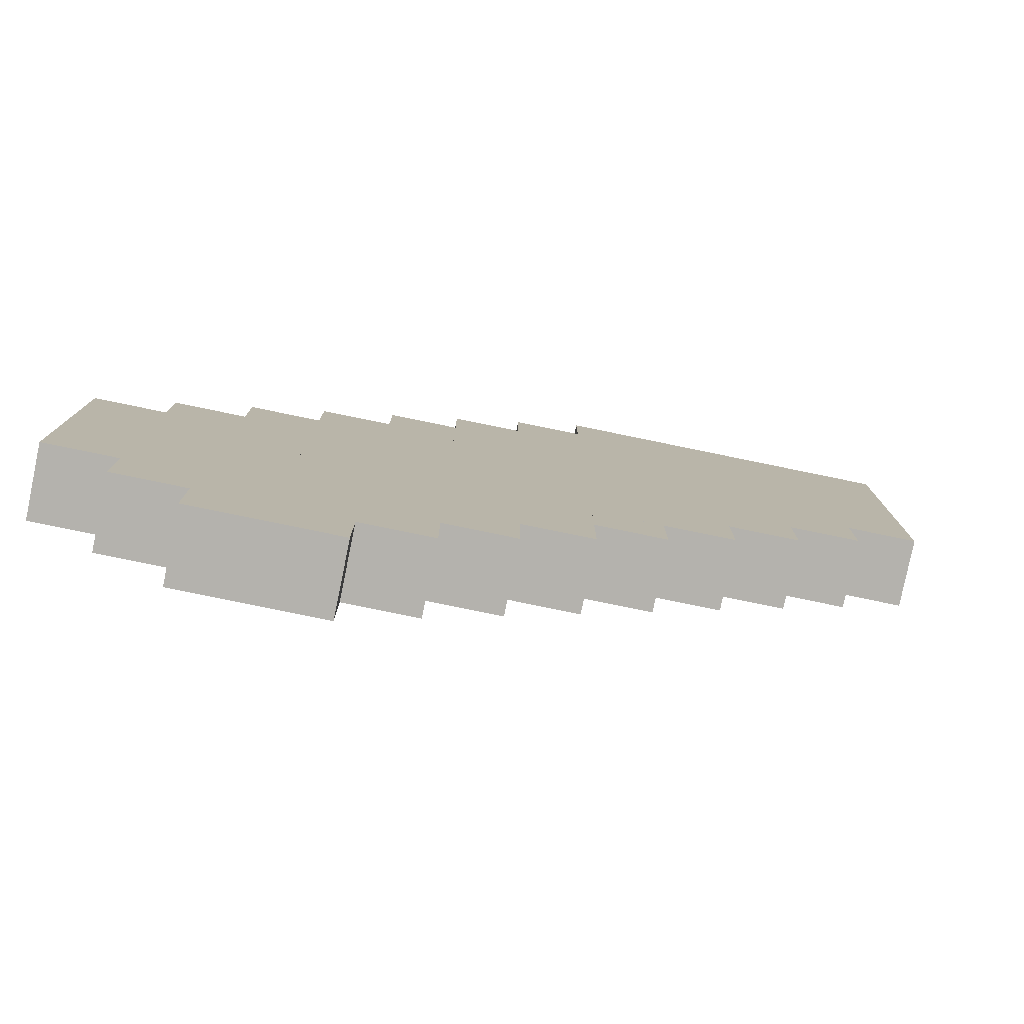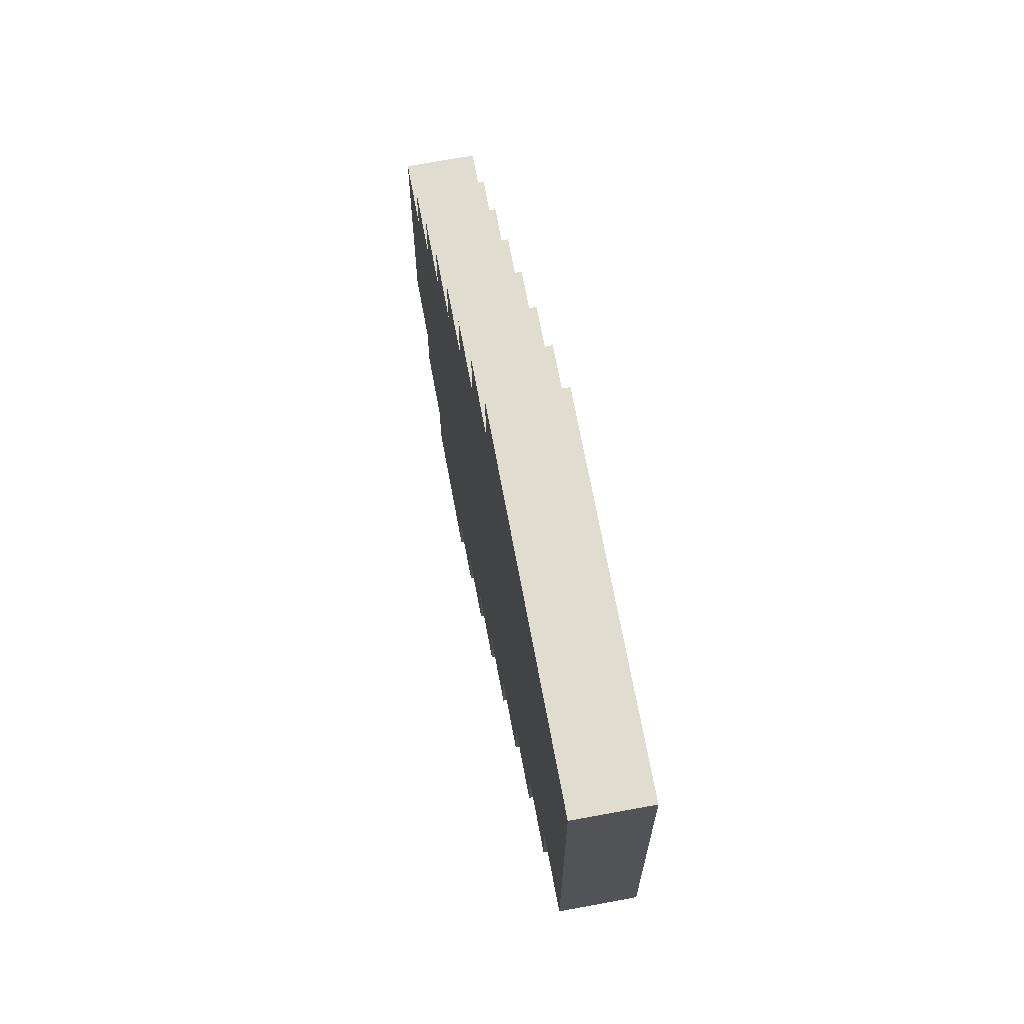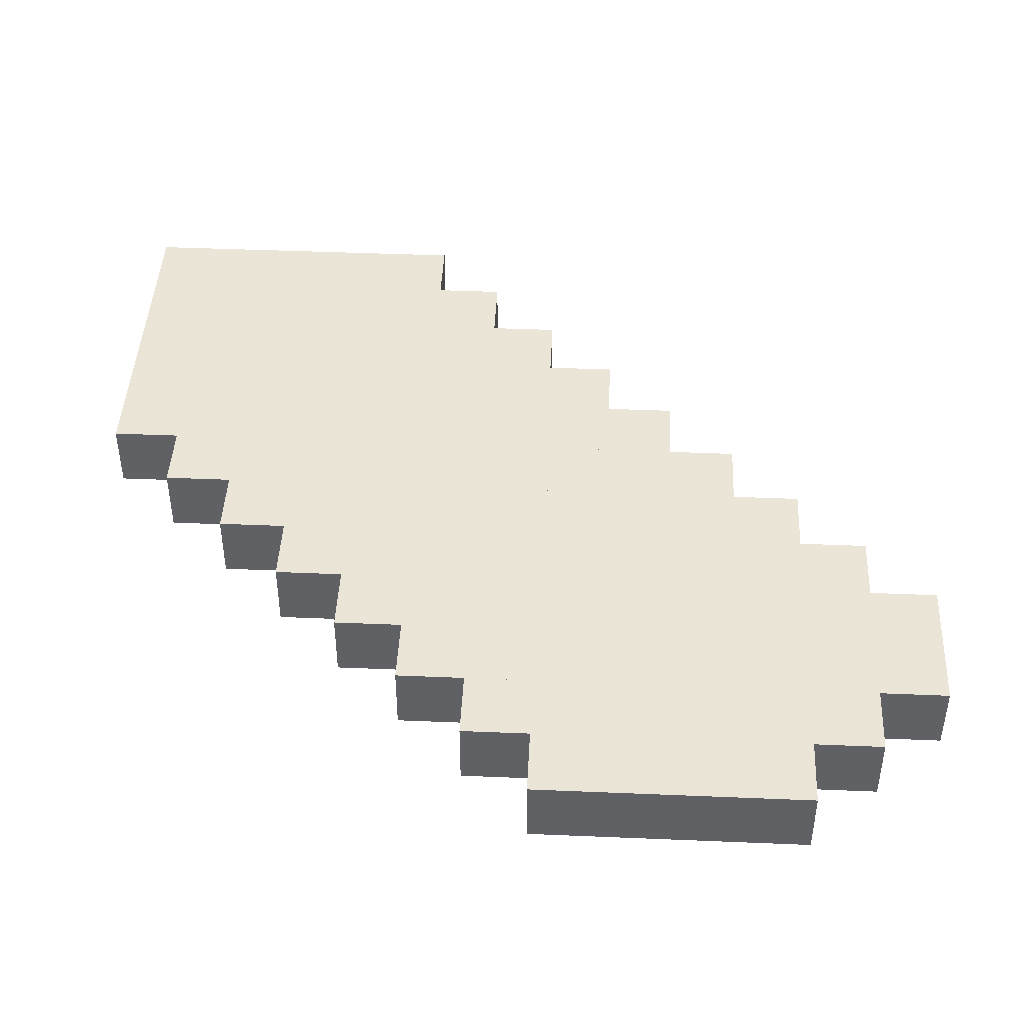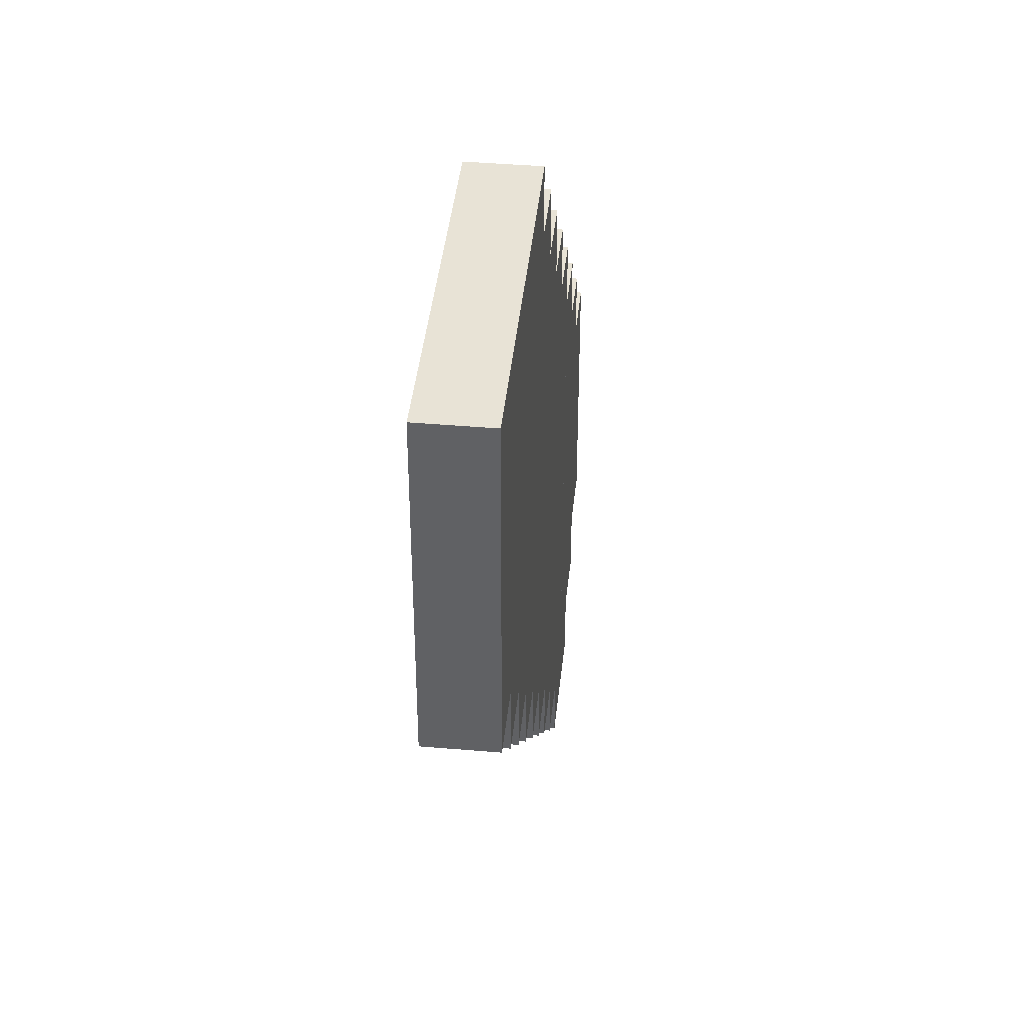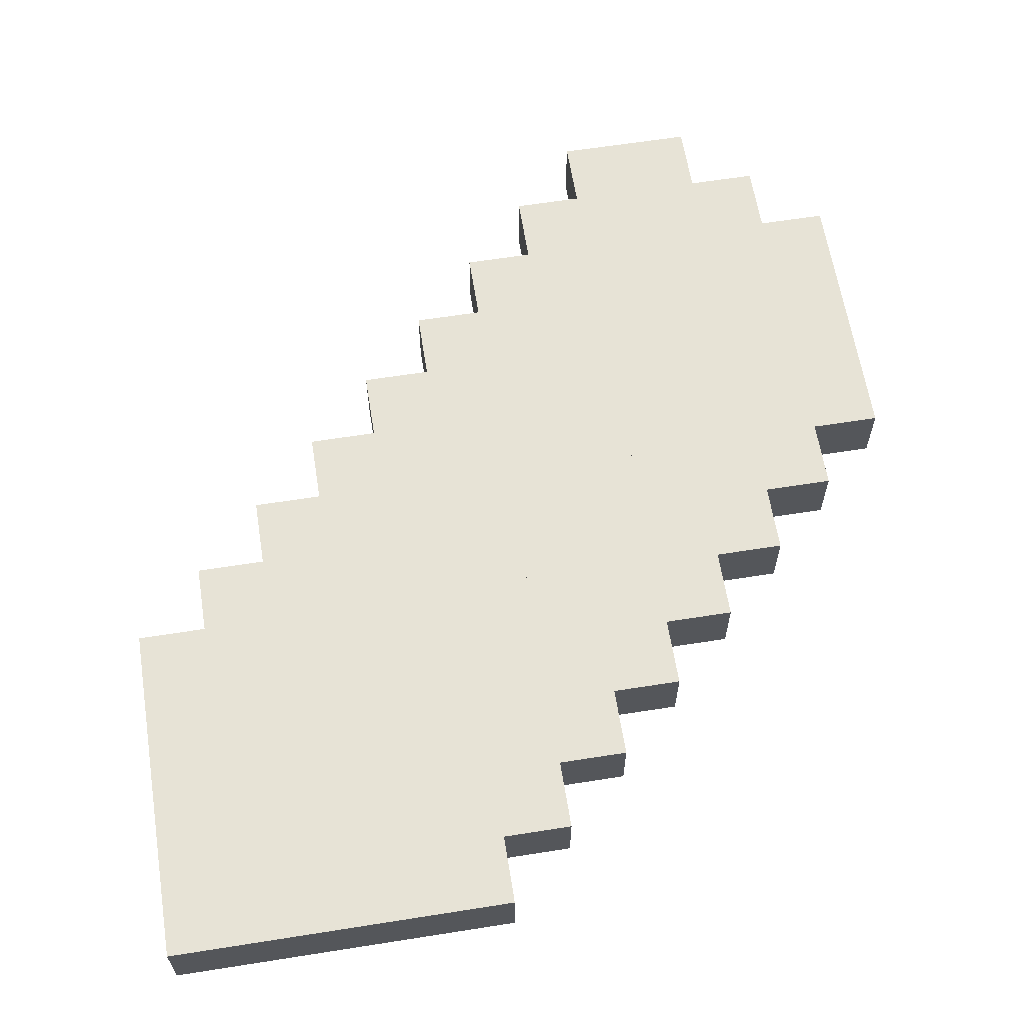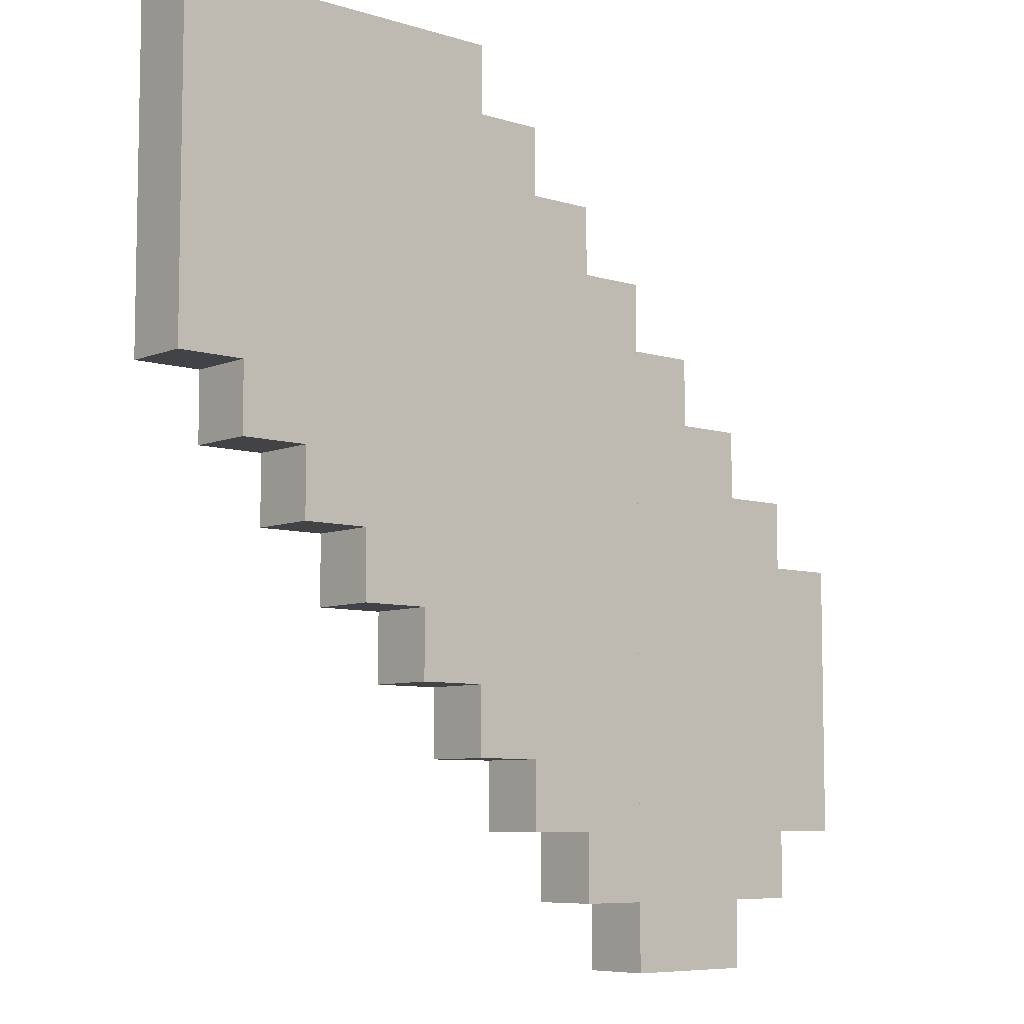
<metadata>
{"format":"obj","ext":"obj","renderer":"f3d","projection":"perspective","resolution":1024,"background":"white","views":[{"elev":-79.6,"azim":-11.6,"up":"+Y"},{"elev":69.5,"azim":79.5,"up":"+Y"},{"elev":44.1,"azim":-87.2,"up":"+Z"},{"elev":41.5,"azim":95.9,"up":"+Y"},{"elev":62.6,"azim":170.9,"up":"+Z"},{"elev":-7.3,"azim":138.6,"up":"+Y"}]}
</metadata>
<code>
o thystame_0
v 0.375 0.8125 0.0625
v 0.375 0.8125 0
v 0.375 0.5 0.0625
v 0.375 0.5 0
v 0.0625 0.8125 0
v 0.0625 0.8125 0.0625
v 0.0625 0.5 0
v 0.0625 0.5 0.0625
f 4 7 5 2
f 3 4 2 1
f 8 3 1 6
f 7 8 6 5
f 6 1 2 5
f 7 4 3 8
o thystame_1
v 0.0625 0.75 0.0625
v 0.0625 0.75 0
v 0.0625 0.1875 0.0625
v 0.0625 0.1875 0
v 0 0.75 0
v 0 0.75 0.0625
v 0 0.1875 0
v 0 0.1875 0.0625
f 12 15 13 10
f 11 12 10 9
f 16 11 9 14
f 15 16 14 13
f 14 9 10 13
f 15 12 11 16
o thystame_2
v 0 0.6875 0.0625
v 0 0.6875 0
v 0 0.125 0.0625
v 0 0.125 0
v -0.0625 0.6875 0
v -0.0625 0.6875 0.0625
v -0.0625 0.125 0
v -0.0625 0.125 0.0625
f 20 23 21 18
f 19 20 18 17
f 24 19 17 22
f 23 24 22 21
f 22 17 18 21
f 23 20 19 24
o thystame_3
v -0.0625 0.625 0.0625
v -0.0625 0.625 0
v -0.0625 0.0625 0.0625
v -0.0625 0.0625 0
v -0.125 0.625 0
v -0.125 0.625 0.0625
v -0.125 0.0625 0
v -0.125 0.0625 0.0625
f 28 31 29 26
f 27 28 26 25
f 32 27 25 30
f 31 32 30 29
f 30 25 26 29
f 31 28 27 32
o thystame_4
v -0.125 0.5625 0.0625
v -0.125 0.5625 0
v -0.125 0 0.0625
v -0.125 0 0
v -0.1875 0.5625 0
v -0.1875 0.5625 0.0625
v -0.1875 0 0
v -0.1875 0 0.0625
f 36 39 37 34
f 35 36 34 33
f 40 35 33 38
f 39 40 38 37
f 38 33 34 37
f 39 36 35 40
o thystame_5
v -0.1875 0.5 0.0625
v -0.1875 0.5 0
v -0.1875 0 0.0625
v -0.1875 0 0
v -0.25 0.5 0
v -0.25 0.5 0.0625
v -0.25 0 0
v -0.25 0 0.0625
f 44 47 45 42
f 43 44 42 41
f 48 43 41 46
f 47 48 46 45
f 46 41 42 45
f 47 44 43 48
o thystame_6
v 0.25 0.5 0.0625
v 0.25 0.5 0
v 0.25 0.375 0.0625
v 0.25 0.375 0
v 0.0625 0.5 0
v 0.0625 0.5 0.0625
v 0.0625 0.375 0
v 0.0625 0.375 0.0625
f 52 55 53 50
f 51 52 50 49
f 56 51 49 54
f 55 56 54 53
f 54 49 50 53
f 55 52 51 56
o thystame_7
v 0.3125 0.5 0.0625
v 0.3125 0.5 0
v 0.3125 0.4375 0.0625
v 0.3125 0.4375 0
v 0.25 0.5 0
v 0.25 0.5 0.0625
v 0.25 0.4375 0
v 0.25 0.4375 0.0625
f 60 63 61 58
f 59 60 58 57
f 64 59 57 62
f 63 64 62 61
f 62 57 58 61
f 63 60 59 64
o thystame_8
v -0.25 0.4375 0.0625
v -0.25 0.4375 0
v -0.25 0.0625 0.0625
v -0.25 0.0625 0
v -0.3125 0.4375 0
v -0.3125 0.4375 0.0625
v -0.3125 0.0625 0
v -0.3125 0.0625 0.0625
f 68 71 69 66
f 67 68 66 65
f 72 67 65 70
f 71 72 70 69
f 70 65 66 69
f 71 68 67 72
o thystame_9
v -0.3125 0.375 0.0625
v -0.3125 0.375 0
v -0.3125 0.125 0.0625
v -0.3125 0.125 0
v -0.375 0.375 0
v -0.375 0.375 0.0625
v -0.375 0.125 0
v -0.375 0.125 0.0625
f 76 79 77 74
f 75 76 74 73
f 80 75 73 78
f 79 80 78 77
f 78 73 74 77
f 79 76 75 80
o thystame_10
v 0.1875 0.375 0.0625
v 0.1875 0.375 0
v 0.1875 0.3125 0.0625
v 0.1875 0.3125 0
v 0.0625 0.375 0
v 0.0625 0.375 0.0625
v 0.0625 0.3125 0
v 0.0625 0.3125 0.0625
f 84 87 85 82
f 83 84 82 81
f 88 83 81 86
f 87 88 86 85
f 86 81 82 85
f 87 84 83 88
o thystame_11
v 0.125 0.3125 0.0625
v 0.125 0.3125 0
v 0.125 0.25 0.0625
v 0.125 0.25 0
v 0.0625 0.3125 0
v 0.0625 0.3125 0.0625
v 0.0625 0.25 0
v 0.0625 0.25 0.0625
f 92 95 93 90
f 91 92 90 89
f 96 91 89 94
f 95 96 94 93
f 94 89 90 93
f 95 92 91 96

</code>
